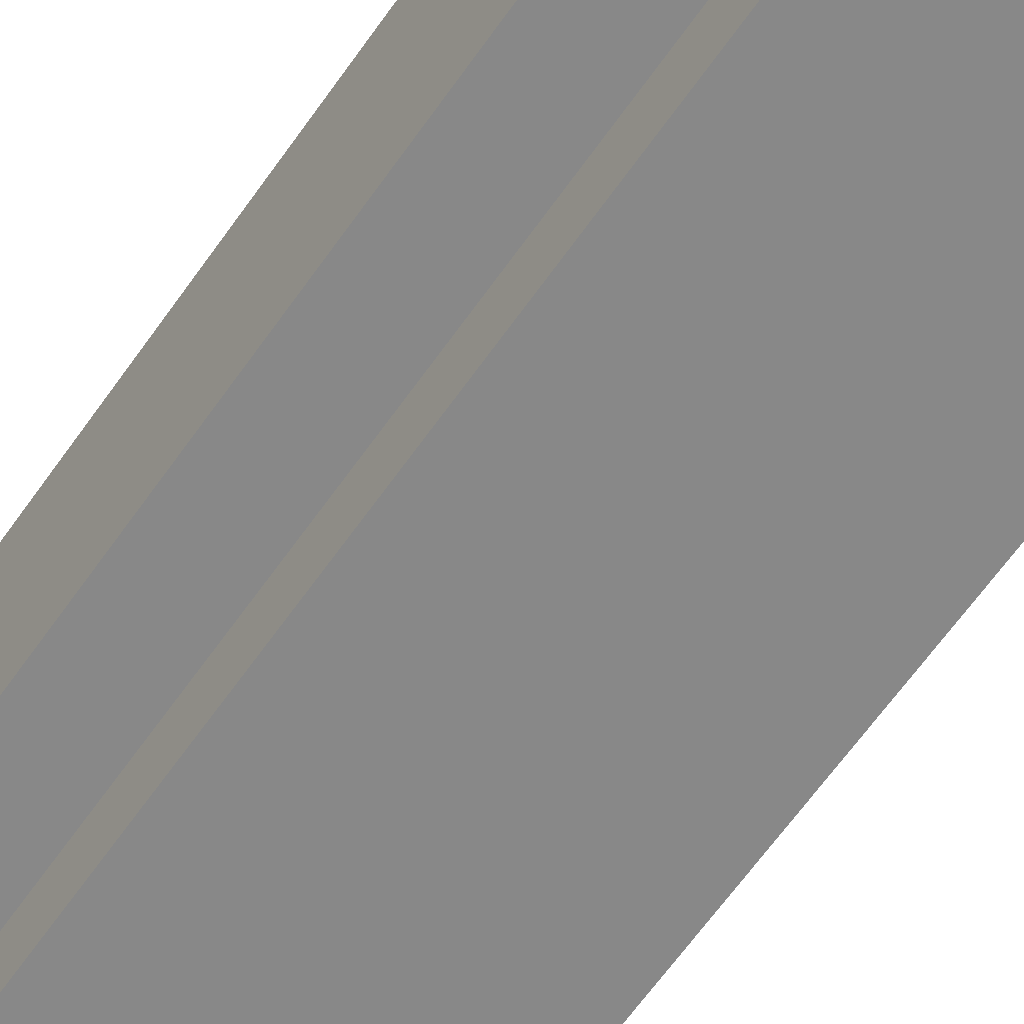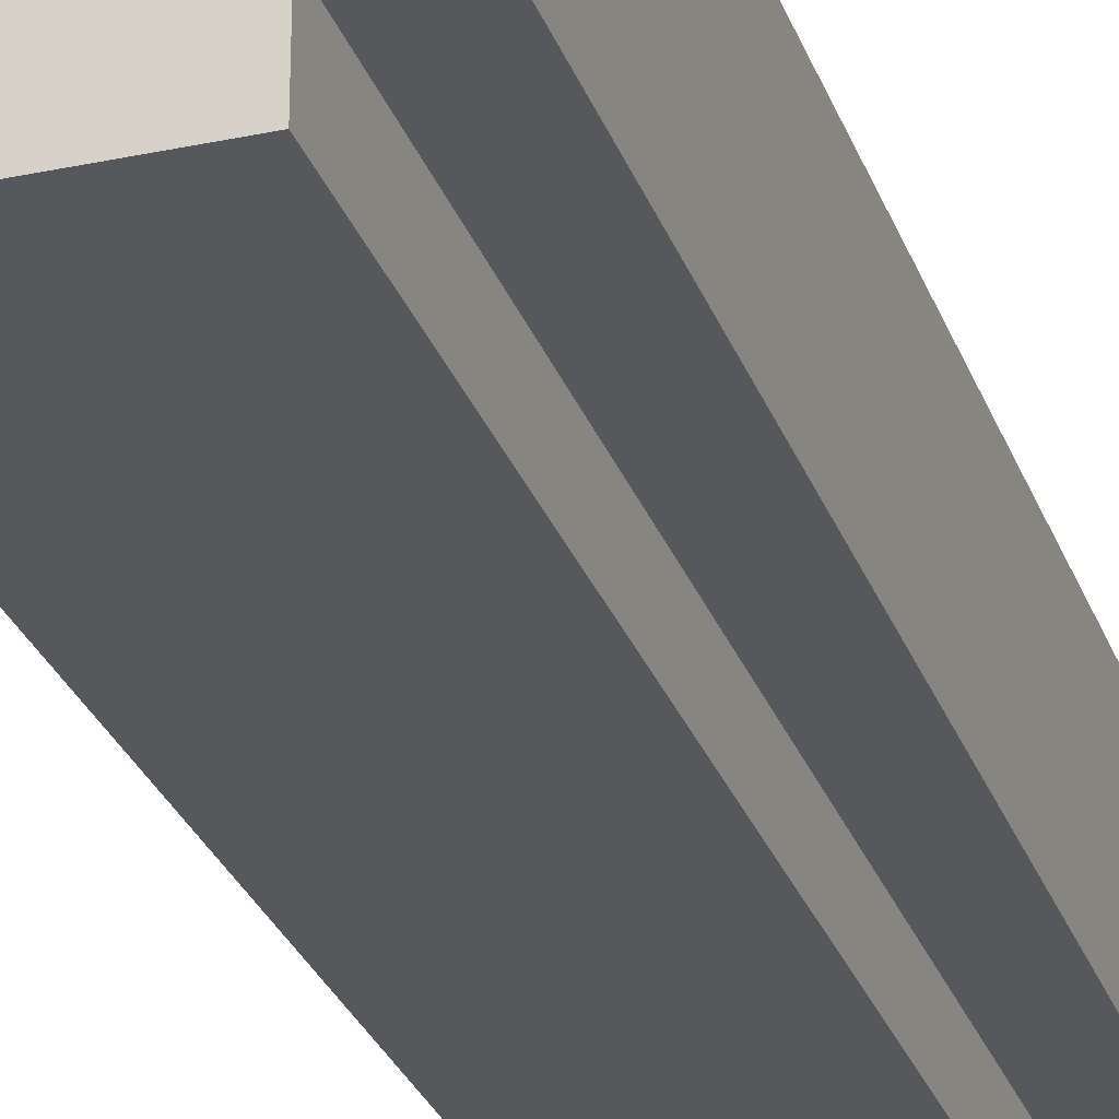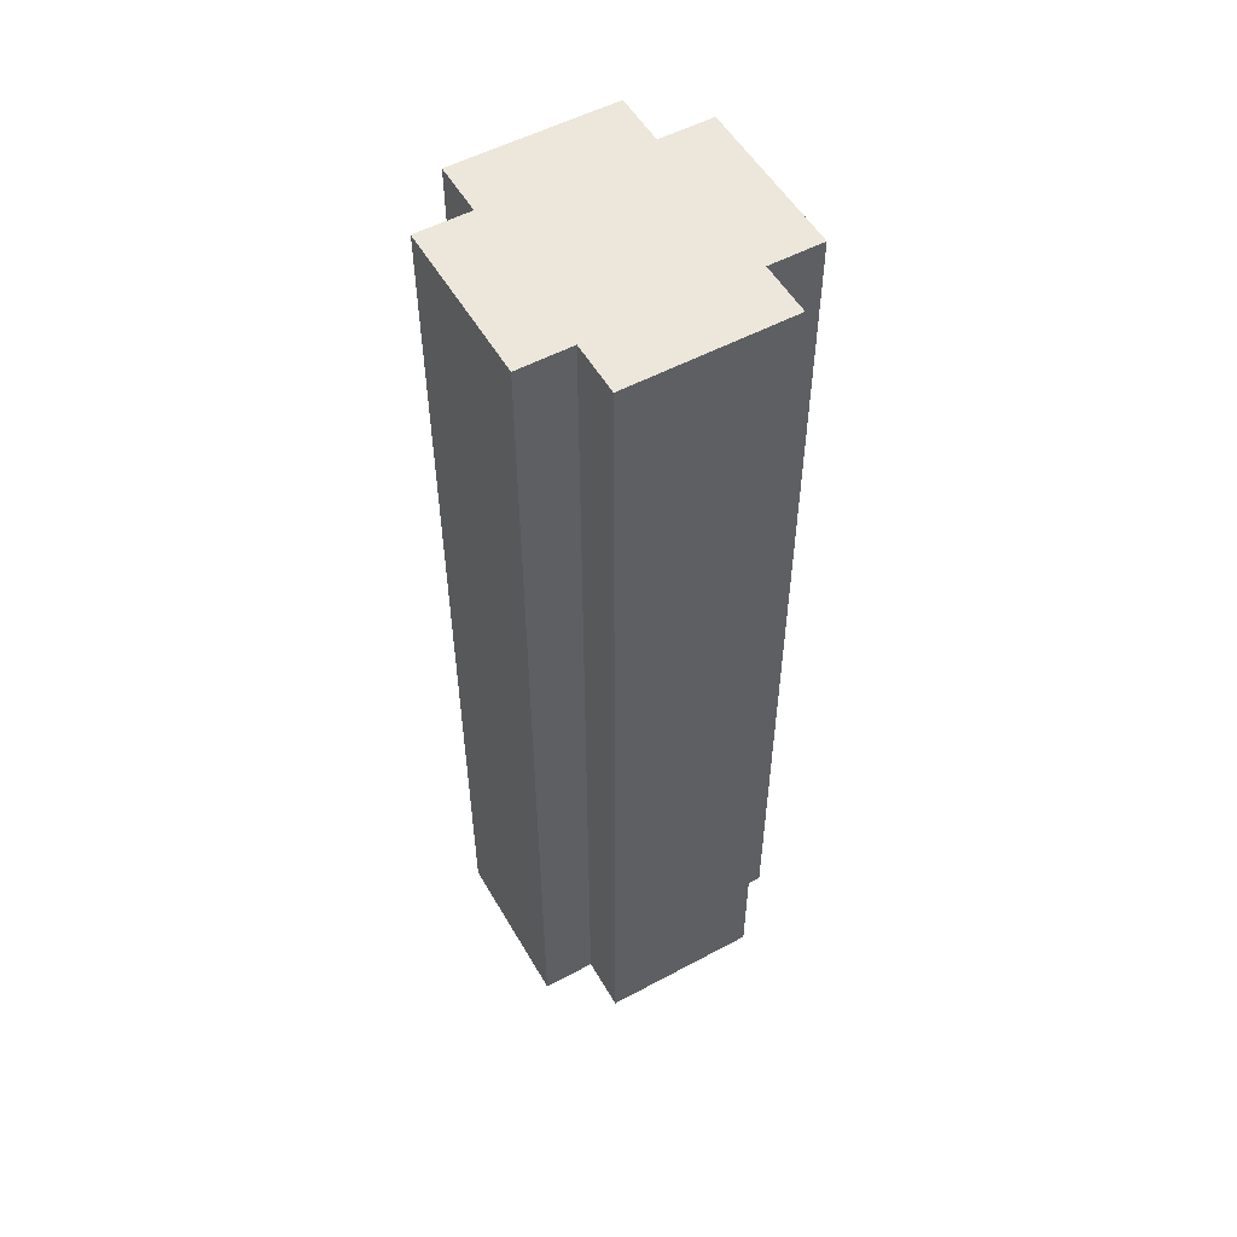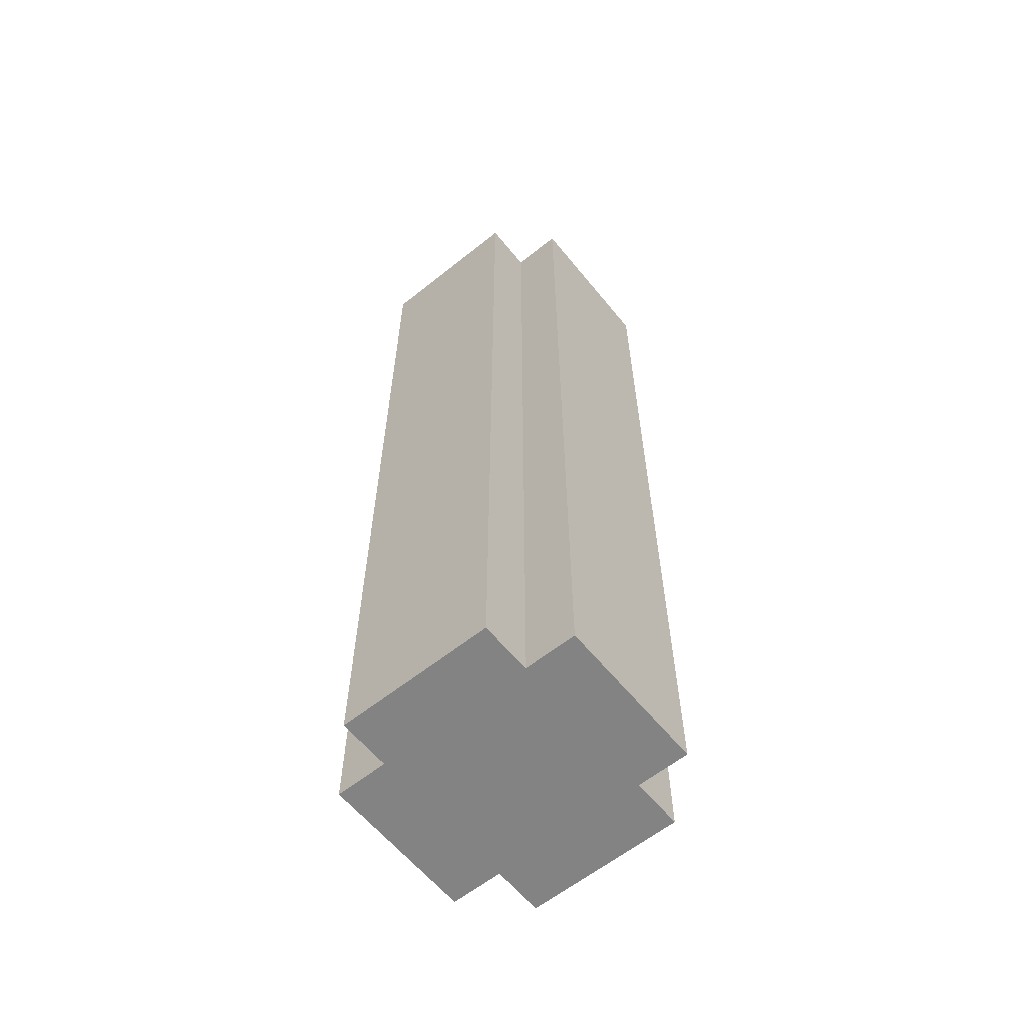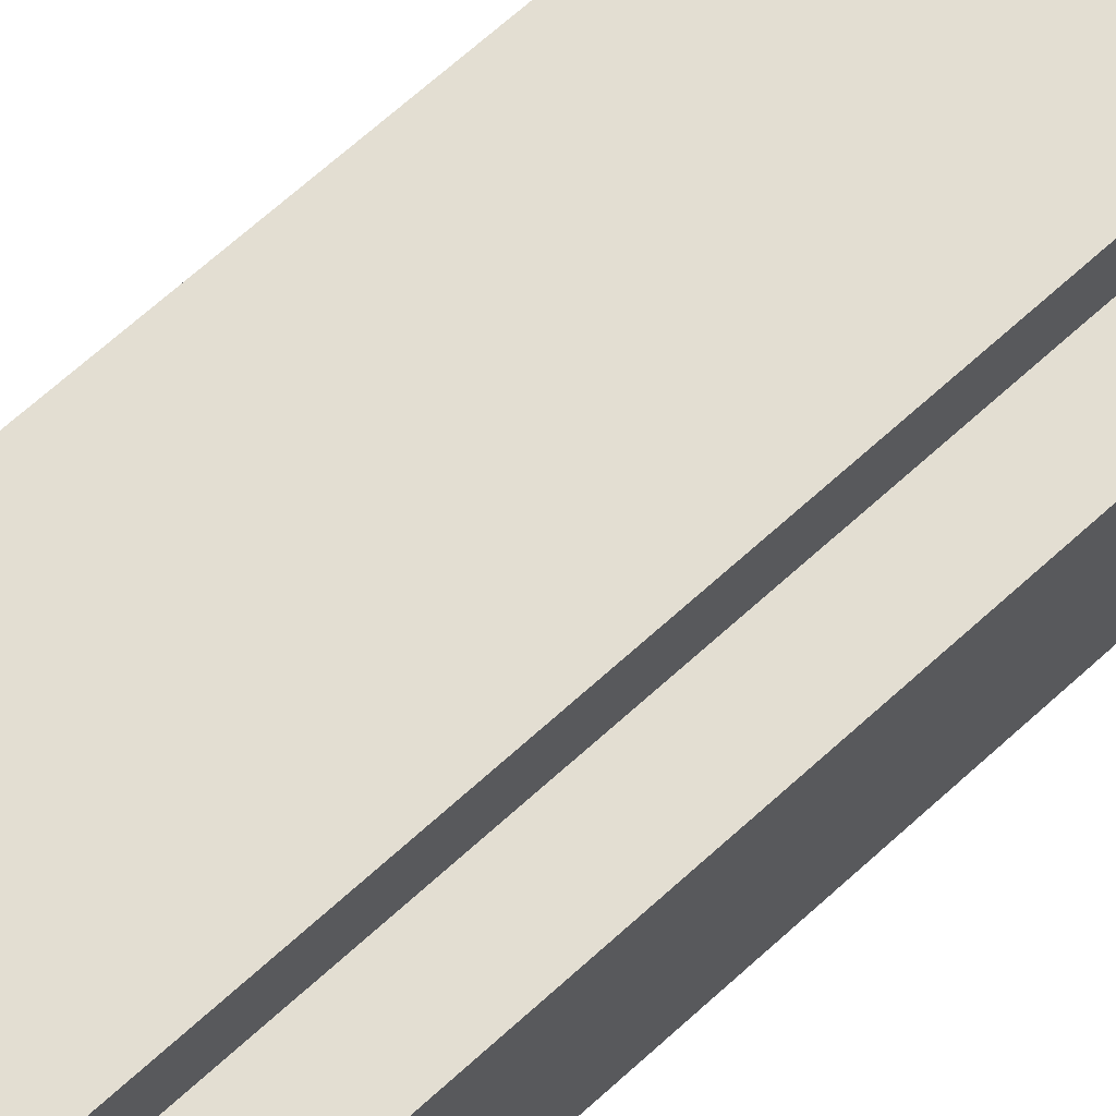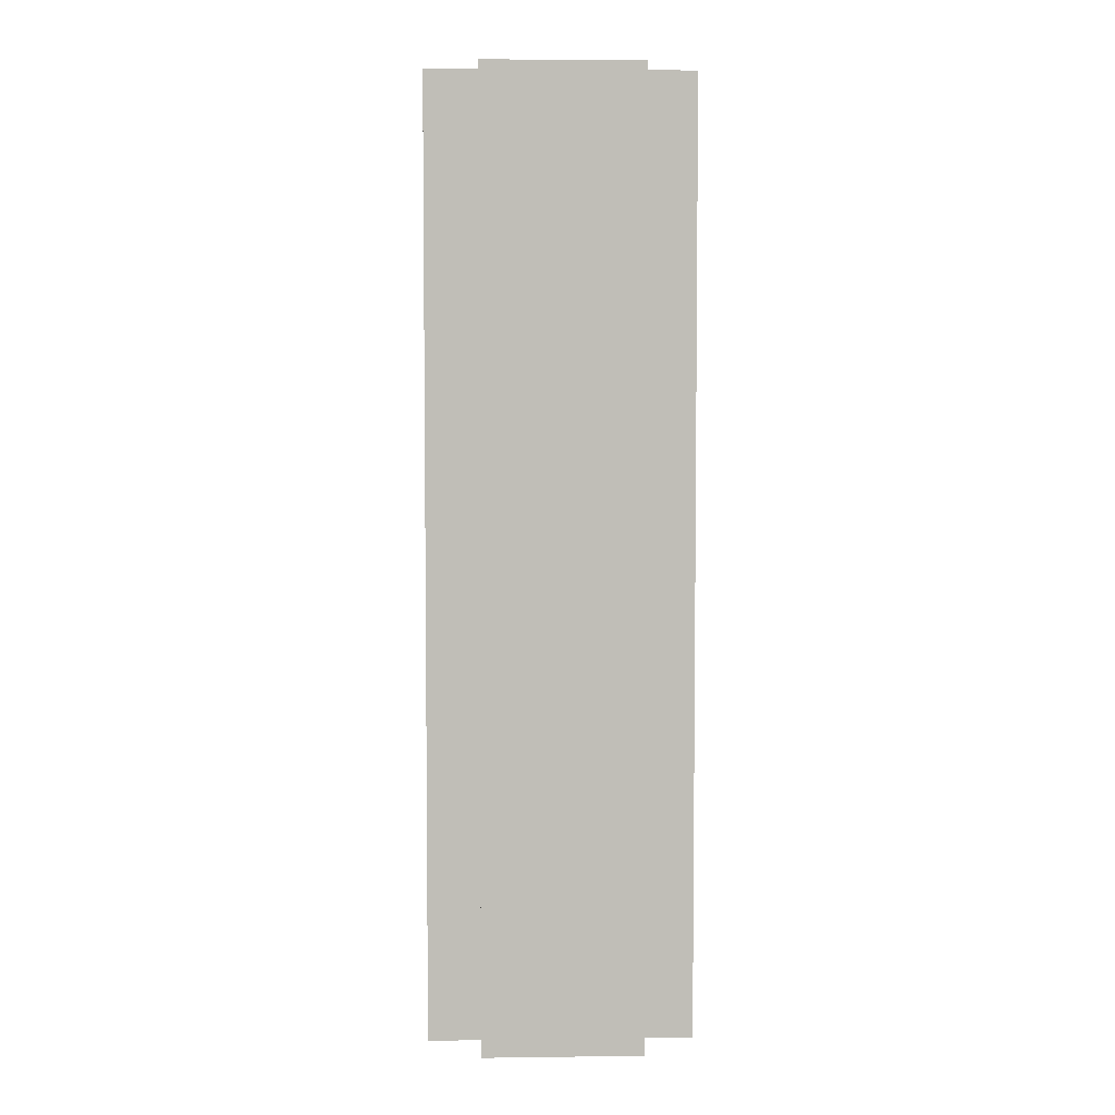
<metadata>
{"format":"obj","ext":"obj","renderer":"f3d","projection":"perspective","resolution":1024,"background":"white","views":[{"elev":-62.7,"azim":-34.7,"up":"+Z"},{"elev":-28.3,"azim":17.7,"up":"+Z"},{"elev":53.7,"azim":-119.7,"up":"+Y"},{"elev":-61.1,"azim":-50.9,"up":"+Y"},{"elev":67.5,"azim":-132.4,"up":"+Z"},{"elev":4.6,"azim":87.7,"up":"+Y"}]}
</metadata>
<code>
g human0_leg1
v -2.5 0 1.5
v -2.5 0 -1.5
v -2.5 18 1.5
v -2.5 18 -1.5
v -1.5 0 2.5
v -1.5 0 1.5
v -1.5 0 -1.5
v -1.5 0 -2.5
v -1.5 18 2.5
v -1.5 18 1.5
v -1.5 18 -1.5
v -1.5 18 -2.5
v 1.5 0 2.5
v 1.5 0 1.5
v 1.5 0 -1.5
v 1.5 0 -2.5
v 1.5 18 2.5
v 1.5 18 1.5
v 1.5 18 -1.5
v 1.5 18 -2.5
v 2.5 0 1.5
v 2.5 0 -1.5
v 2.5 18 1.5
v 2.5 18 -1.5
v -1.5 0 2.5
v -1.5 18 2.5
v 1.5 0 2.5
v 1.5 18 2.5
v -2.5 0 1.5
v -2.5 18 1.5
v -1.5 0 1.5
v -1.5 18 1.5
v 1.5 0 1.5
v 1.5 18 1.5
v 2.5 0 1.5
v 2.5 18 1.5
v -2.5 0 -1.5
v -2.5 18 -1.5
v -1.5 0 -1.5
v -1.5 18 -1.5
v 1.5 0 -1.5
v 1.5 18 -1.5
v 2.5 0 -1.5
v 2.5 18 -1.5
v -1.5 0 -2.5
v -1.5 18 -2.5
v 1.5 0 -2.5
v 1.5 18 -2.5
v -1.5 0 2.5
v 1.5 0 2.5
v -2.5 0 1.5
v -1.5 0 1.5
v 1.5 0 1.5
v 2.5 0 1.5
v -2.5 0 -1.5
v -1.5 0 -1.5
v 1.5 0 -1.5
v 2.5 0 -1.5
v -1.5 0 -2.5
v 1.5 0 -2.5
v -1.5 18 2.5
v 1.5 18 2.5
v -2.5 18 1.5
v -1.5 18 1.5
v 1.5 18 1.5
v 2.5 18 1.5
v -2.5 18 -1.5
v -1.5 18 -1.5
v 1.5 18 -1.5
v 2.5 18 -1.5
v -1.5 18 -2.5
v 1.5 18 -2.5
f 3 2 1
f 4 2 3
f 9 6 5
f 10 6 9
f 11 8 7
f 12 8 11
f 13 14 17
f 17 14 18
f 15 16 19
f 19 16 20
f 21 22 23
f 23 22 24
f 27 26 25
f 28 26 27
f 31 30 29
f 32 30 31
f 35 34 33
f 36 34 35
f 37 38 39
f 39 38 40
f 41 42 43
f 43 42 44
f 45 46 47
f 47 46 48
f 52 50 49
f 53 50 52
f 55 52 51
f 56 53 52
f 56 52 55
f 57 54 53
f 57 53 56
f 58 54 57
f 59 57 56
f 60 57 59
f 61 62 64
f 64 62 65
f 63 64 67
f 64 65 68
f 67 64 68
f 65 66 69
f 68 65 69
f 69 66 70
f 68 69 71
f 71 69 72

</code>
